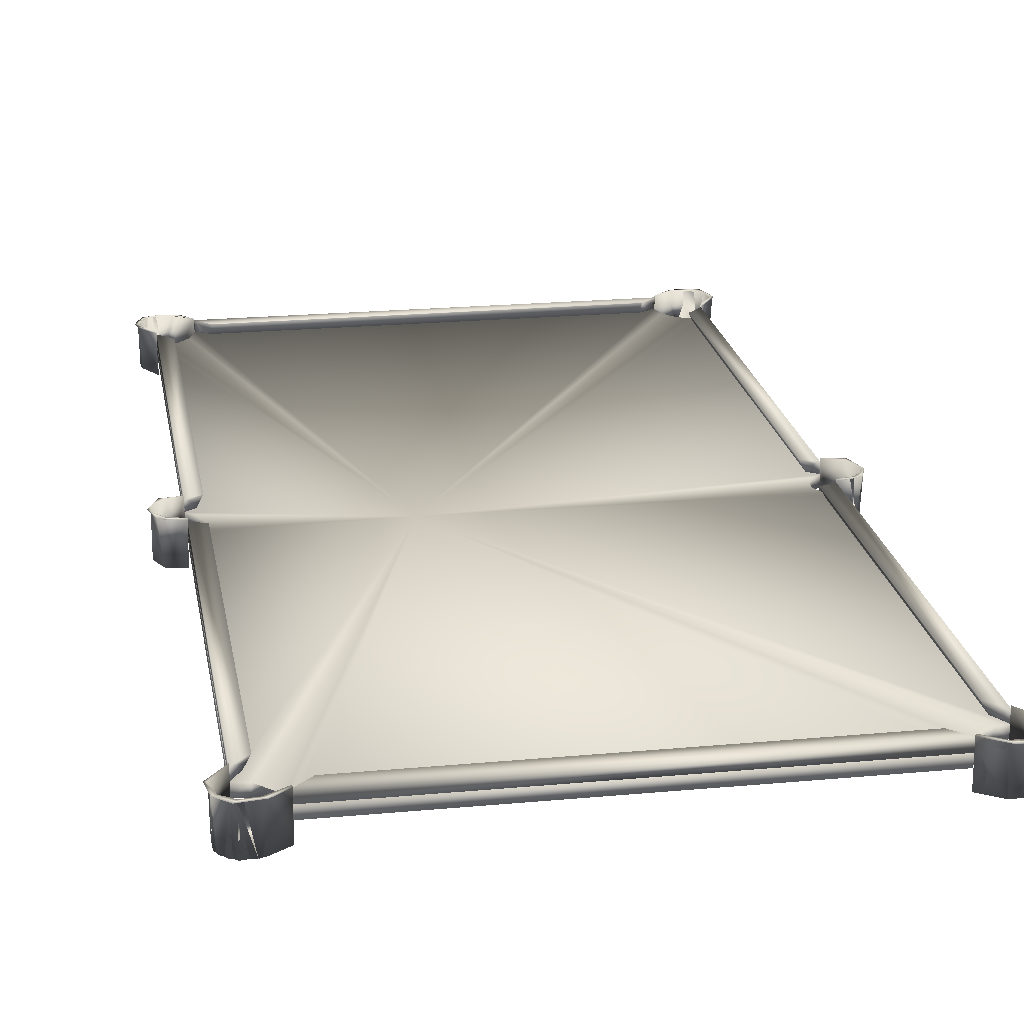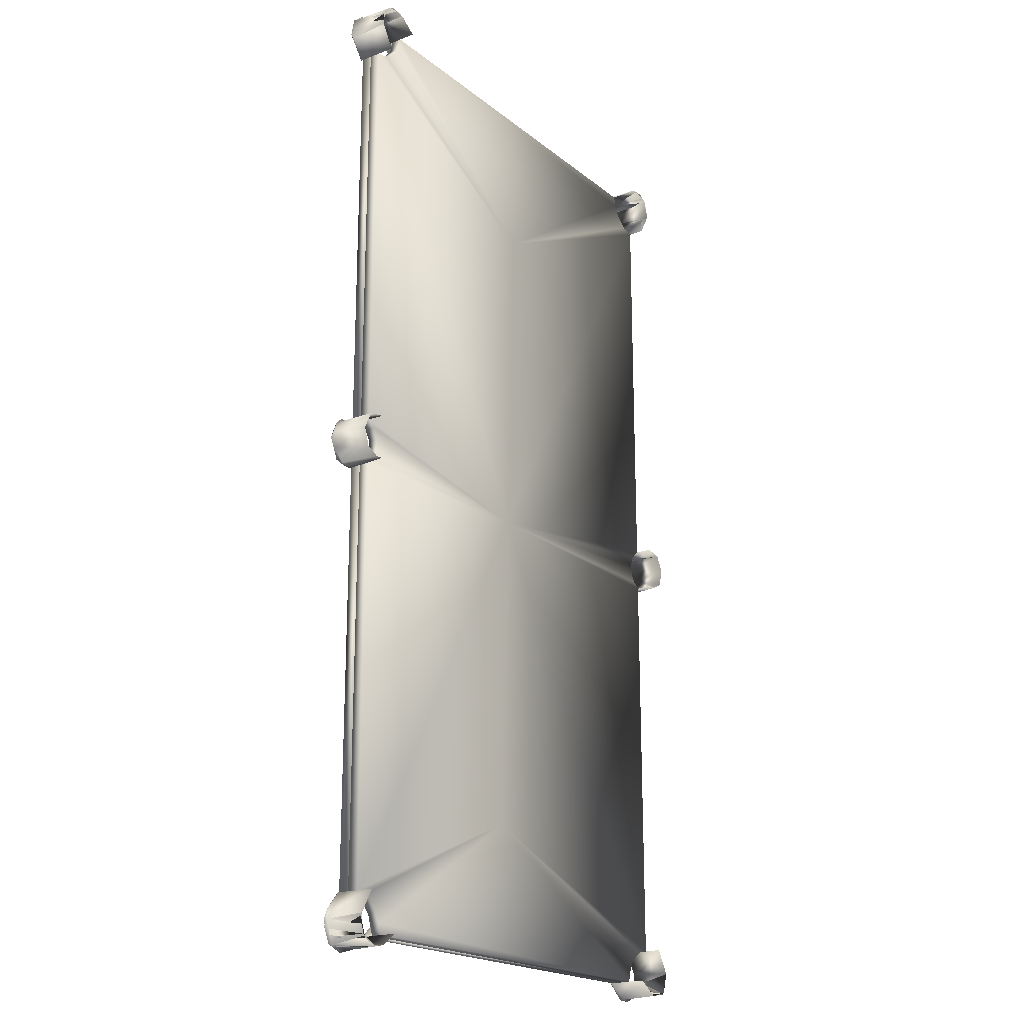
<metadata>
{"format":"obj","ext":"obj","renderer":"f3d","projection":"perspective","resolution":1024,"background":"white","views":[{"elev":21.3,"azim":-9.5,"up":"+Y"},{"elev":-19.8,"azim":-54.9,"up":"+Z"}]}
</metadata>
<code>
o Caushion2_Cube.004
v -0.4854 0.003499 -1.099
v -0.4943 0.01956 -1.103
v -0.4995 8.2e-05 -1.109
v -0.4997 0.02567 -1.108
v -0.4634 0.02531 -1.073
v -0.4633 0.0259 -1.074
v 0.464 0.02583 -1.073
v 0.4994 0.02576 -1.108
v -0.4745 0.01286 -1.088
v -0.463 3.9e-05 -1.086
v 0.463 5.6e-05 -1.086
v 0.4996 0.000104 -1.109
v 0.4739 0.007844 -1.09
v 0.4992 0.02518 -1.109
v 0.4872 0.019 -1.097
v 0.4623 0.02526 -1.073
v -0.4629 4.2e-05 1.086
v -0.4996 0.000103 1.109
v -0.4751 0.01081 1.09
v -0.4634 0.02534 1.073
v -0.4884 0.021 1.098
v -0.4996 0.02569 1.108
v -0.4964 0.007252 1.106
v 0.4629 5.7e-05 1.086
v 0.4783 0.004843 1.094
v 0.4943 0.01678 1.104
v 0.4995 8e-05 1.109
v 0.4991 0.02569 1.109
v 0.4634 0.02534 1.073
v 0.4631 0.02586 1.073
v 0.4996 0.02507 1.108
v -0.4633 0.0259 1.074
f 1 2 3
f 4 5 6
f 5 7 6
f 6 8 4
f 4 3 2
f 9 10 5
f 11 12 13
f 14 12 4
f 8 7 15
f 7 13 15
f 3 11 10
f 11 13 7
f 11 16 5
f 17 18 19
f 20 19 21
f 21 22 20
f 22 21 23
f 18 22 23
f 17 19 20
f 17 20 24
f 25 26 27
f 28 29 30
f 31 26 29
f 28 30 32
f 32 22 28
f 29 20 30
f 31 27 26
f 25 24 29
f 29 26 25
f 24 20 29
f 3 10 1
f 4 12 3
f 2 5 4
f 5 2 9
f 5 16 7
f 9 1 10
f 2 1 9
f 14 4 8
f 3 12 11
f 8 6 7
f 8 15 12
f 13 12 15
f 5 10 11
f 14 8 12
f 16 11 7
f 19 18 23
f 22 32 20
f 22 18 28
f 27 18 17
f 19 23 21
f 27 24 25
f 28 31 29
f 27 28 18
f 27 17 24
f 30 20 32
f 27 31 28
o Bed_Cube.002
v -0.1791 -0 0.03496
v 0.5512 -7.4e-05 -1.03
v 0.5219 -1e-05 -1.052
v 0.5075 2e-05 -1.075
v 0.4985 -6e-06 -1.108
v 0.5821 -4.6e-05 -1.024
v 0.5512 3.7e-05 -0.01683
v 0.5642 8.4e-05 -0.03873
v 0.5495 4.6e-05 0.01235
v 0.5821 -3.9e-05 -0.05168
v -0.4981 -1.4e-05 -1.108
v -0.5821 -4.5e-05 -0.05165
v -0.5821 -4.8e-05 -1.024
v 0.4982 -3.7e-05 1.108
v -0.4985 5e-06 1.108
v 0.5821 -3.8e-05 0.05169
v 0.5821 -4.6e-05 1.024
v -0.5066 3.4e-05 1.075
v -0.5512 -7.4e-05 1.03
v -0.5821 -4.4e-05 1.024
v -0.5512 3.7e-05 0.01683
v -0.564 5.8e-05 0.03839
v -0.5495 4.6e-05 -0.01234
v -0.5821 -4.2e-05 0.05168
v -0.5248 -0.000367 1.049
v 0.5821 -0.02523 -0.05165
v -0.03187 -0.02552 -0.03948
v 0.5821 -0.02522 -1.024
v 0.4985 -0.02525 -1.108
v 0.5043 -0.02529 -1.083
v -0.05593 -0.02552 -0.7988
v -0.4986 -0.02524 -1.108
v -0.5043 -0.02533 -1.083
v -0.5168 -0.02529 -1.058
v -0.5496 -0.02528 0.01234
v -0.5511 -0.02531 -0.01653
v -0.5643 -0.0254 -0.03895
v -0.5821 -0.02524 -0.05177
v 0.4986 -0.02521 1.108
v -0.4985 -0.02526 1.108
v 0.5045 -0.02529 1.082
v 0.5168 -0.0253 1.058
v -0.008822 -0.02552 0.7435
v 0.5483 -0.02528 0.004009
v 0.558 -0.02532 0.03093
v -0.5247 -0.02531 1.049
v -0.5517 -0.02532 1.03
v -0.5821 -0.02523 0.05167
v -0.5821 -0.02522 1.024
v -0.5066 -0.02529 1.075
v 0.5821 -0.02522 1.024
v 0.5821 -0.02525 0.05206
v 0.5509 -0.0252 -1.03
v 0.5191 -0.02525 -1.054
v 0.5638 -0.02535 -0.03822
v 0.5528 -0.02531 -0.0206
v -0.5586 -0.02532 -1.028
v -0.5355 3e-06 -1.039
v -0.5375 -0.02529 -1.038
v -0.5123 2.7e-05 -1.065
v -0.5588 4e-06 -1.028
v -0.5821 -0.02522 -1.024
v -0.5639 5.3e-05 -0.03831
v 0.5123 2.7e-05 1.065
v 0.5355 3e-06 1.039
v 0.5642 7.9e-05 0.03867
v 0.5483 -0.02532 1.031
v 0.5588 4e-06 1.028
v -0.5638 -0.02535 0.03825
f 33 34 35
f 33 36 37
f 33 38 34
f 39 40 33
f 33 41 39
f 42 33 40
f 43 33 37
f 44 33 45
f 46 33 47
f 48 33 49
f 47 33 50
f 33 51 50
f 33 52 51
f 53 54 33
f 33 55 53
f 56 33 54
f 51 57 50
f 58 59 60
f 61 62 63
f 64 61 65
f 66 65 63
f 59 67 68
f 59 69 70
f 71 72 73
f 74 73 75
f 76 77 59
f 75 78 79
f 80 59 81
f 72 82 75
f 60 42 58
f 48 83 84
f 81 56 80
f 64 43 37
f 85 35 34
f 62 36 86
f 87 39 88
f 88 39 76
f 39 41 76
f 58 40 87
f 60 85 34
f 89 90 91
f 92 65 66
f 66 90 92
f 93 94 45
f 45 70 44
f 69 68 55
f 95 44 69
f 64 65 43
f 72 46 47
f 96 73 74
f 74 97 96
f 41 77 76
f 77 98 84
f 99 83 100
f 46 71 73
f 79 57 51
f 57 82 50
f 101 53 67
f 55 67 53
f 80 54 101
f 81 79 51
f 33 35 36
f 42 38 33
f 33 92 90
f 33 43 92
f 33 93 45
f 33 90 93
f 55 33 95
f 44 95 33
f 33 96 97
f 33 46 96
f 33 100 49
f 33 97 100
f 41 33 98
f 48 98 33
f 56 52 33
f 86 63 62
f 63 86 85
f 63 85 60
f 88 76 59
f 59 87 88
f 60 59 63
f 59 58 87
f 65 61 63
f 91 66 63
f 91 63 89
f 68 69 59
f 70 94 59
f 63 59 94
f 94 89 63
f 73 72 75
f 99 74 75
f 84 83 59
f 75 59 83
f 83 99 75
f 59 77 84
f 78 75 82
f 75 79 81
f 59 101 67
f 81 59 75
f 59 80 101
f 61 64 37
f 61 37 62
f 85 86 35
f 86 36 35
f 42 60 38
f 87 40 39
f 34 38 60
f 42 40 58
f 37 36 62
f 89 93 90
f 90 66 91
f 45 94 70
f 55 95 69
f 68 67 55
f 89 94 93
f 44 70 69
f 65 92 43
f 99 100 97
f 97 74 99
f 49 83 48
f 41 98 77
f 46 72 71
f 100 83 49
f 84 98 48
f 73 96 46
f 79 78 57
f 57 78 82
f 56 81 52
f 101 54 53
f 80 56 54
f 52 81 51
f 50 72 47
f 50 82 72
o CornerPockets_Cylinder.001
v 0.606 0.03064 -1.136
v 0.6133 0.02712 -1.121
v 0.5718 0.0272 -1.148
v 0.6109 0.03051 -1.073
v 0.6222 0.03069 -1.078
v 0.6091 0.03042 -1.114
v 0.4989 0.0308 -1.107
v 0.4981 0.02711 -1.109
v 0.499 -0.0644 -1.108
v 0.615 -0.06435 -1.08
v 0.5813 -0.06441 -1.024
v 0.6192 0.02715 -1.075
v 0.6004 -0.06446 -1.129
v 0.6105 0.02713 -1.067
v 0.5527 0.02719 -1.144
v 0.5809 0.03049 -1.138
v 0.5411 0.03047 -1.136
v 0.5514 -0.06447 -1.141
v 0.5826 0.02722 -1.023
v 0.5432 0.02975 -1.146
v -0.6137 0.03052 -1.079
v -0.605 0.03041 -1.12
v -0.6239 0.02993 -1.084
v -0.6073 0.02943 -1.134
v -0.6164 -0.06442 -1.084
v -0.5811 0.03074 -1.024
v -0.5814 -0.0644 -1.024
v -0.5997 -0.06447 -1.129
v -0.6179 0.02709 -1.083
v -0.5959 0.02707 -1.135
v -0.499 -0.06439 -1.108
v -0.5454 0.02717 -1.141
v -0.4984 0.0289 -1.108
v -0.5377 -0.06438 -1.135
v -0.5675 -0.06448 -1.142
v -0.5398 0.03047 -1.135
v -0.581 0.03049 -1.138
v -0.5823 0.02728 -1.023
v -0.5687 0.02862 -1.149
v -0.5276 0.0299 -1.138
v -0.6146 0.02723 -1.061
v -0.6085 0.03044 -1.114
v -0.6216 0.02944 -1.101
v -0.6124 0.03052 -1.076
v -0.6124 -0.06445 -1.075
v -0.5811 0.03074 -1.024
v -0.5814 -0.0644 -1.024
v -0.6087 -0.06437 -1.121
v -0.6179 0.02709 -1.083
v -0.5959 0.02707 -1.135
v -0.499 -0.06439 -1.108
v -0.5454 0.02717 -1.141
v -0.4984 0.0289 -1.108
v -0.5395 -0.06435 -1.136
v -0.5641 -0.06435 -1.142
v -0.5849 0.03051 -1.137
v -0.5823 0.02728 -1.023
v -0.5399 0.03047 -1.135
v -0.6058 0.02863 -1.135
v -0.5687 0.02862 -1.149
v -0.5276 0.0299 -1.138
v -0.6164 0.02878 -1.064
v 0.606 0.03064 -1.136
v 0.6133 0.02709 -1.121
v 0.5718 0.02721 -1.148
v 0.6109 0.03051 -1.073
v 0.6222 0.03069 -1.078
v 0.6091 0.03043 -1.114
v 0.5527 0.02719 -1.144
v 0.4989 0.0308 -1.107
v 0.4981 0.02711 -1.109
v 0.499 -0.06441 -1.108
v 0.6151 -0.06435 -1.08
v 0.5813 -0.06441 -1.024
v 0.6192 0.02714 -1.075
v 0.5977 -0.06431 -1.133
v 0.6105 0.02712 -1.067
v 0.581 0.03049 -1.138
v 0.551 -0.0645 -1.141
v 0.5412 0.03047 -1.136
v 0.5826 0.02722 -1.023
v 0.5432 0.02991 -1.146
v 0.6129 0.03058 1.125
v 0.5899 0.02698 1.141
v 0.6191 0.02705 1.101
v 0.6221 0.03086 1.078
v 0.6138 0.03052 1.08
v 0.605 0.03048 1.12
v 0.5412 0.03038 1.136
v 0.4988 0.03076 1.108
v 0.5464 0.0285 1.147
v 0.5809 0.03044 1.138
v 0.4981 0.02703 1.109
v 0.4988 -0.06439 1.108
v 0.615 -0.06434 1.08
v 0.581 0.03073 1.024
v 0.5814 -0.0644 1.024
v 0.6137 0.02712 1.073
v 0.5472 -0.06432 1.14
v 0.5393 0.02721 1.137
v 0.599 -0.06453 1.131
v 0.5823 0.02728 1.023
v 0.6146 0.02722 1.061
v 0.5768 0.03095 1.149
v -0.605 0.03042 1.12
v -0.6138 0.03053 1.08
v -0.622 0.03066 1.078
v -0.5335 0.02924 1.141
v -0.544 0.03047 1.136
v -0.578 0.03047 1.139
v -0.4989 0.03068 1.107
v -0.4983 0.02717 1.109
v -0.499 -0.06439 1.108
v -0.5817 -0.06443 1.024
v -0.5811 0.03073 1.024
v -0.6144 -0.06431 1.081
v -0.6142 0.02923 1.121
v -0.6075 -0.06444 1.119
v -0.5906 0.02711 1.14
v -0.5389 0.02722 1.137
v -0.5792 -0.06463 1.141
v -0.5396 -0.06435 1.136
v -0.615 0.02707 1.071
v -0.5826 0.02723 1.023
v -0.5854 0.02832 1.147
v -0.6051 0.03042 1.12
v -0.6138 0.03053 1.08
v -0.622 0.03066 1.078
v -0.5335 0.02924 1.141
v -0.544 0.03047 1.136
v -0.5781 0.03047 1.139
v -0.5817 -0.06444 1.024
v -0.5811 0.03073 1.024
v -0.6126 -0.06426 1.076
v -0.6142 0.02923 1.121
v -0.6137 -0.06444 1.106
v -0.5906 0.02711 1.14
v -0.5389 0.02722 1.137
v -0.4989 -0.06441 1.108
v -0.4983 0.02717 1.109
v -0.5517 -0.06428 1.142
v -0.5925 -0.06443 1.134
v -0.615 0.02707 1.071
v -0.5826 0.02723 1.023
v -0.5854 0.02832 1.147
v 0.6207 0.02895 1.097
v 0.5918 0.03048 1.135
v 0.6048 0.02953 1.137
v 0.498 0.02704 1.109
v 0.4986 0.03076 1.108
v 0.499 -0.06439 1.108
v 0.615 -0.06433 1.081
v 0.6095 0.03049 1.071
v 0.5814 -0.0644 1.024
v 0.5402 0.0305 1.136
v 0.5824 0.02706 1.141
v 0.6044 -0.06448 1.124
v 0.6136 0.02712 1.073
v 0.5416 -0.06439 1.137
v 0.5394 0.02721 1.137
v 0.6127 0.03049 1.1
v 0.5793 -0.06443 1.14
v 0.5811 0.03073 1.024
v 0.5823 0.02728 1.023
v 0.5487 0.02876 1.148
v 0.6148 0.02851 1.062
v 0.581 0.03073 -1.024
v 0.581 0.03074 -1.024
v -0.4989 0.03068 1.107
f 102 103 104
f 105 106 107
f 106 102 107
f 108 109 110
f 105 111 112
f 113 114 103
f 115 111 113
f 116 110 109
f 114 116 103
f 114 111 107
f 107 117 114
f 117 118 119
f 118 108 110
f 112 115 120
f 106 120 113
f 108 121 109
f 116 104 103
f 116 121 104
f 109 121 116
f 122 123 124
f 124 123 125
f 126 127 128
f 129 130 131
f 132 133 134
f 135 136 133
f 136 131 133
f 126 129 123
f 135 137 136
f 137 138 136
f 130 128 139
f 134 137 135
f 131 130 124
f 125 131 124
f 140 131 125
f 141 140 137
f 139 127 142
f 143 144 145
f 146 147 148
f 149 150 151
f 152 153 154
f 155 156 153
f 156 151 153
f 157 143 149
f 146 149 145
f 149 156 157
f 150 148 158
f 154 159 155
f 151 150 144
f 160 151 144
f 161 151 160
f 162 161 159
f 158 147 163
f 164 165 166
f 167 168 169
f 168 164 169
f 165 170 166
f 171 172 173
f 167 174 175
f 176 177 165
f 178 174 176
f 170 173 172
f 177 170 165
f 177 174 169
f 177 169 179
f 180 179 181
f 180 181 173
f 181 171 173
f 175 178 182
f 168 182 176
f 171 183 172
f 172 183 170
f 184 185 186
f 184 187 188
f 188 189 184
f 190 191 192
f 192 193 190
f 184 189 193
f 194 191 195
f 196 197 198
f 186 196 199
f 195 200 201
f 201 200 185
f 189 188 202
f 193 189 202
f 190 193 200
f 199 198 203
f 204 187 186
f 192 191 194
f 205 192 185
f 192 201 185
f 192 194 201
f 192 205 193
f 203 197 204
f 206 207 208
f 209 210 211
f 212 213 214
f 215 216 217
f 218 219 220
f 221 214 213
f 222 221 220
f 219 207 206
f 222 219 211
f 206 211 219
f 222 211 223
f 215 224 225
f 225 224 208
f 211 226 209
f 221 209 226
f 213 209 221
f 227 228 229
f 230 231 232
f 233 234 235
f 236 237 238
f 235 237 236
f 239 240 241
f 242 239 238
f 237 228 227
f 243 237 227
f 242 243 232
f 233 244 245
f 245 244 229
f 232 246 230
f 239 230 246
f 241 230 239
f 247 248 249
f 250 251 252
f 253 254 255
f 251 256 252
f 247 257 258
f 247 253 259
f 252 260 250
f 261 260 257
f 253 258 262
f 248 262 258
f 254 253 262
f 256 263 260
f 264 265 255
f 259 255 265
f 266 251 250
f 248 266 249
f 266 257 249
f 266 261 257
f 247 267 262
f 266 250 261
f 267 265 264
f 102 117 107
f 105 268 106
f 117 121 118
f 113 103 106
f 268 105 112
f 113 111 114
f 119 110 116
f 114 119 116
f 105 107 111
f 117 119 114
f 120 268 112
f 110 119 118
f 112 111 115
f 102 106 103
f 106 268 120
f 104 121 102
f 121 108 118
f 117 102 121
f 120 115 113
f 138 125 123
f 127 122 124
f 137 140 138
f 140 134 133
f 141 137 134
f 126 122 127
f 129 126 130
f 126 128 130
f 132 135 133
f 131 136 129
f 126 123 122
f 129 136 138
f 138 123 129
f 128 127 139
f 135 132 134
f 142 127 124
f 124 130 142
f 140 125 138
f 133 131 140
f 134 140 141
f 142 130 139
f 157 144 143
f 147 145 163
f 159 161 157
f 161 154 153
f 162 159 154
f 146 145 147
f 150 149 146
f 146 148 150
f 152 155 153
f 151 156 149
f 149 143 145
f 159 156 155
f 159 157 156
f 148 147 158
f 155 152 154
f 144 150 163
f 161 160 157
f 153 151 161
f 145 144 163
f 154 161 162
f 144 157 160
f 163 150 158
f 164 179 169
f 167 269 168
f 179 183 181
f 176 165 168
f 269 167 175
f 176 174 177
f 180 173 170
f 177 180 170
f 167 169 174
f 180 177 179
f 182 269 175
f 175 174 178
f 164 168 165
f 168 269 182
f 166 183 164
f 183 171 181
f 179 164 183
f 170 183 166
f 182 178 176
f 187 197 188
f 205 184 193
f 202 196 186
f 202 186 185
f 196 198 199
f 195 201 194
f 200 202 185
f 188 196 202
f 197 196 188
f 193 202 200
f 198 197 203
f 200 191 190
f 191 200 195
f 186 187 184
f 204 197 187
f 185 184 205
f 204 199 203
f 204 186 199
f 206 218 211
f 208 218 206
f 216 208 207
f 210 209 212
f 224 218 208
f 216 207 217
f 219 222 220
f 217 219 218
f 218 224 217
f 215 217 224
f 221 223 214
f 222 223 221
f 219 217 207
f 210 212 223
f 211 210 223
f 225 216 215
f 214 223 212
f 208 216 225
f 212 209 213
f 218 220 226
f 211 218 226
f 226 220 221
f 227 236 232
f 229 236 227
f 234 229 228
f 231 230 270
f 244 236 229
f 240 270 241
f 234 228 235
f 237 243 238
f 236 244 235
f 233 235 244
f 242 240 239
f 243 242 238
f 237 235 228
f 231 270 242
f 243 227 232
f 232 231 242
f 245 234 233
f 270 240 242
f 229 234 245
f 270 230 241
f 236 238 246
f 232 236 246
f 246 238 239
f 247 262 248
f 262 267 254
f 267 264 254
f 256 251 266
f 256 266 248
f 255 254 264
f 258 253 247
f 253 255 259
f 260 261 250
f 263 258 257
f 260 263 257
f 248 258 263
f 256 248 263
f 256 260 252
f 249 257 247
f 267 259 265
f 267 247 259
o Cushion_Cube.003
v 0.56 8e-05 -0.9876
v 0.573 0.006699 -1.012
v 0.5821 8.7e-05 -1.024
v 0.5821 0.02471 -0.05471
v 0.582 0.02472 -1.024
v 0.5714 0.01823 -0.0597
v 0.5466 0.02462 -0.0711
v 0.5822 9.5e-05 -0.0532
v 0.5601 7.4e-05 -0.07051
v 0.5465 0.02483 -0.9876
v -0.5823 0.000111 -0.05318
v -0.5601 7.1e-05 -0.9878
v -0.56 7.7e-05 -0.07053
v -0.5714 0.01823 -0.05969
v -0.5821 0.02471 -0.05471
v -0.5819 0.02474 -1.024
v -0.5645 0.01017 -1.001
v -0.582 7.4e-05 -1.024
v -0.5465 0.02484 -0.9878
v -0.5466 0.02462 -0.07114
v 0.5822 9.5e-05 0.0532
v 0.56 8.7e-05 0.9878
v 0.5601 7.4e-05 0.07051
v 0.5714 0.01823 0.0597
v 0.5821 9.1e-05 1.024
v 0.5821 0.02471 0.05471
v 0.582 0.02471 1.024
v 0.572 0.008141 1.01
v 0.5466 0.02462 0.07111
v 0.5465 0.02483 0.9876
v -0.582 7.9e-05 1.024
v -0.5821 0.02471 1.024
v -0.5822 9.3e-05 0.0532
v -0.5713 0.01823 0.0597
v -0.5821 0.0247 0.05471
v -0.5466 0.02461 0.07114
v -0.5465 0.02484 0.9878
v -0.5609 0.01587 0.9996
v -0.56 5.9e-05 0.07053
v -0.5601 0.000106 0.9878
f 271 272 273
f 274 273 275
f 276 274 277
f 273 274 278
f 279 276 277
f 280 275 272
f 274 276 278
f 277 271 279
f 278 271 273
f 280 274 275
f 281 282 283
f 283 284 281
f 281 285 286
f 286 287 288
f 288 281 286
f 287 289 282
f 290 289 285
f 282 281 288
f 285 289 286
f 291 292 293
f 293 294 291
f 295 296 297
f 298 295 297
f 296 295 291
f 299 300 296
f 292 299 293
f 292 291 295
f 296 300 297
f 301 302 303
f 304 305 306
f 307 302 308
f 309 304 306
f 306 310 309
f 308 302 301
f 305 304 303
f 303 309 301
f 307 305 302
f 278 279 271
f 279 278 276
f 272 275 273
f 277 280 271
f 280 272 271
f 277 274 280
f 282 288 287
f 284 290 285
f 286 289 287
f 283 290 284
f 290 283 282
f 285 281 284
f 290 282 289
f 292 295 298
f 294 299 296
f 293 299 294
f 292 300 299
f 292 298 300
f 300 298 297
f 296 291 294
f 309 303 304
f 310 308 301
f 305 303 302
f 308 310 307
f 307 310 306
f 306 305 307
f 301 309 310
o SidePockets_Cylinder.004
v 0.6308 0.03089 -0.04646
v 0.6423 0.03059 -0.005944
v 0.6481 0.02911 0.005359
v 0.6366 0.03059 0.02599
v 0.6352 0.02872 0.04043
v 0.6223 0.03053 -0.04393
v 0.5819 -0.0642 -0.05067
v 0.5818 0.0309 -0.05457
v 0.5822 0.02722 -0.05586
v 0.6246 -0.06434 0.04436
v 0.6438 -0.06431 0.003861
v 0.6168 0.02734 -0.05195
v 0.6 -0.0644 -0.05195
v 0.6307 -0.06425 -0.03661
v 0.6417 0.02721 -0.02468
v 0.6167 0.03059 0.04619
v 0.5834 -0.06421 0.05212
v 0.5817 0.03069 0.05369
v 0.6126 0.02972 0.0559
v -0.6398 0.03129 0.02257
v -0.6391 0.03055 -0.0223
v -0.6498 0.0299 -0.001378
v -0.6276 0.03098 -0.04796
v -0.612 0.03057 -0.04739
v -0.5818 0.0309 -0.05457
v -0.6246 -0.06434 0.04431
v -0.6438 0.02736 0.01419
v -0.6438 -0.06431 0.004164
v -0.6346 0.02735 0.04018
v -0.582 0.02738 0.05541
v -0.6412 0.0272 -0.02547
v -0.6308 -0.06425 -0.03657
v -0.62 0.03061 0.04401
v -0.5816 0.03084 0.05418
v -0.5833 -0.06421 0.05201
v -0.6 -0.0644 -0.05195
v -0.5821 0.02724 -0.05561
v -0.615 0.02729 -0.0551
v -0.611 0.02728 -0.05058
v -0.6168 0.02922 0.05537
v 0.582 0.02738 0.05543
v -0.5819 -0.0642 -0.05067
f 311 312 313
f 313 314 315
f 311 316 312
f 317 318 319
f 313 320 321
f 322 323 319
f 324 325 321
f 326 314 320
f 326 327 328
f 316 323 324
f 322 318 311
f 311 325 322
f 329 315 326
f 330 331 332
f 331 333 332
f 334 333 331
f 333 334 335
f 336 337 338
f 339 336 340
f 341 342 338
f 330 336 338
f 330 343 336
f 343 344 345
f 342 331 338
f 334 346 335
f 339 330 332
f 335 347 348
f 348 349 341
f 330 350 343
f 349 348 347
f 340 344 350
f 313 312 314
f 314 326 315
f 326 328 329
f 351 315 329
f 311 318 316
f 320 313 315
f 315 351 320
f 322 324 323
f 325 313 321
f 324 322 325
f 320 314 321
f 314 312 321
f 326 320 327
f 321 312 324
f 312 316 324
f 327 351 328
f 323 317 319
f 316 318 323
f 327 320 351
f 318 317 323
f 322 319 318
f 325 311 313
f 329 328 351
f 343 350 344
f 350 339 340
f 335 352 347
f 339 337 336
f 349 347 346
f 346 342 349
f 338 337 341
f 341 349 342
f 338 331 330
f 345 336 343
f 334 342 346
f 342 334 331
f 340 345 344
f 347 352 346
f 340 336 345
f 346 352 335
f 350 330 339
f 348 333 335
f 332 333 341
f 348 341 333
f 337 339 332
f 341 337 332

</code>
